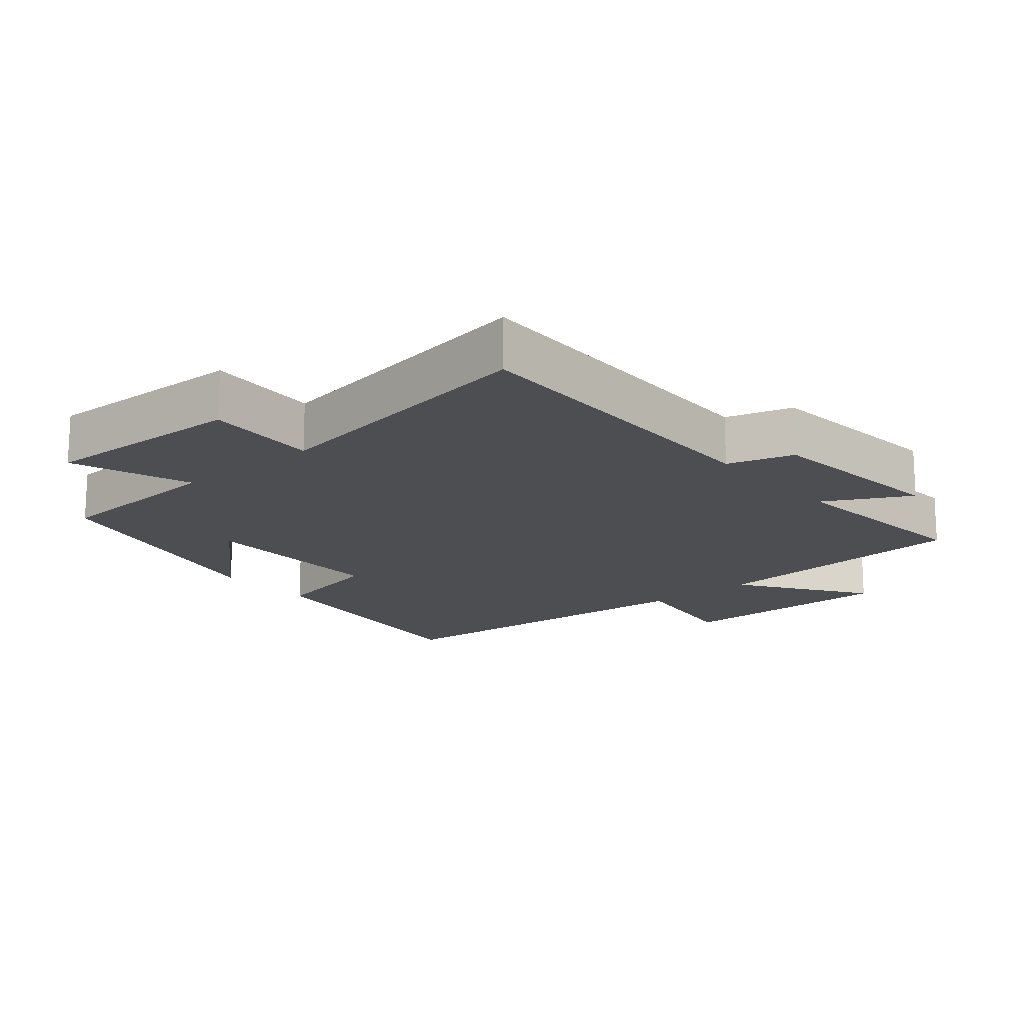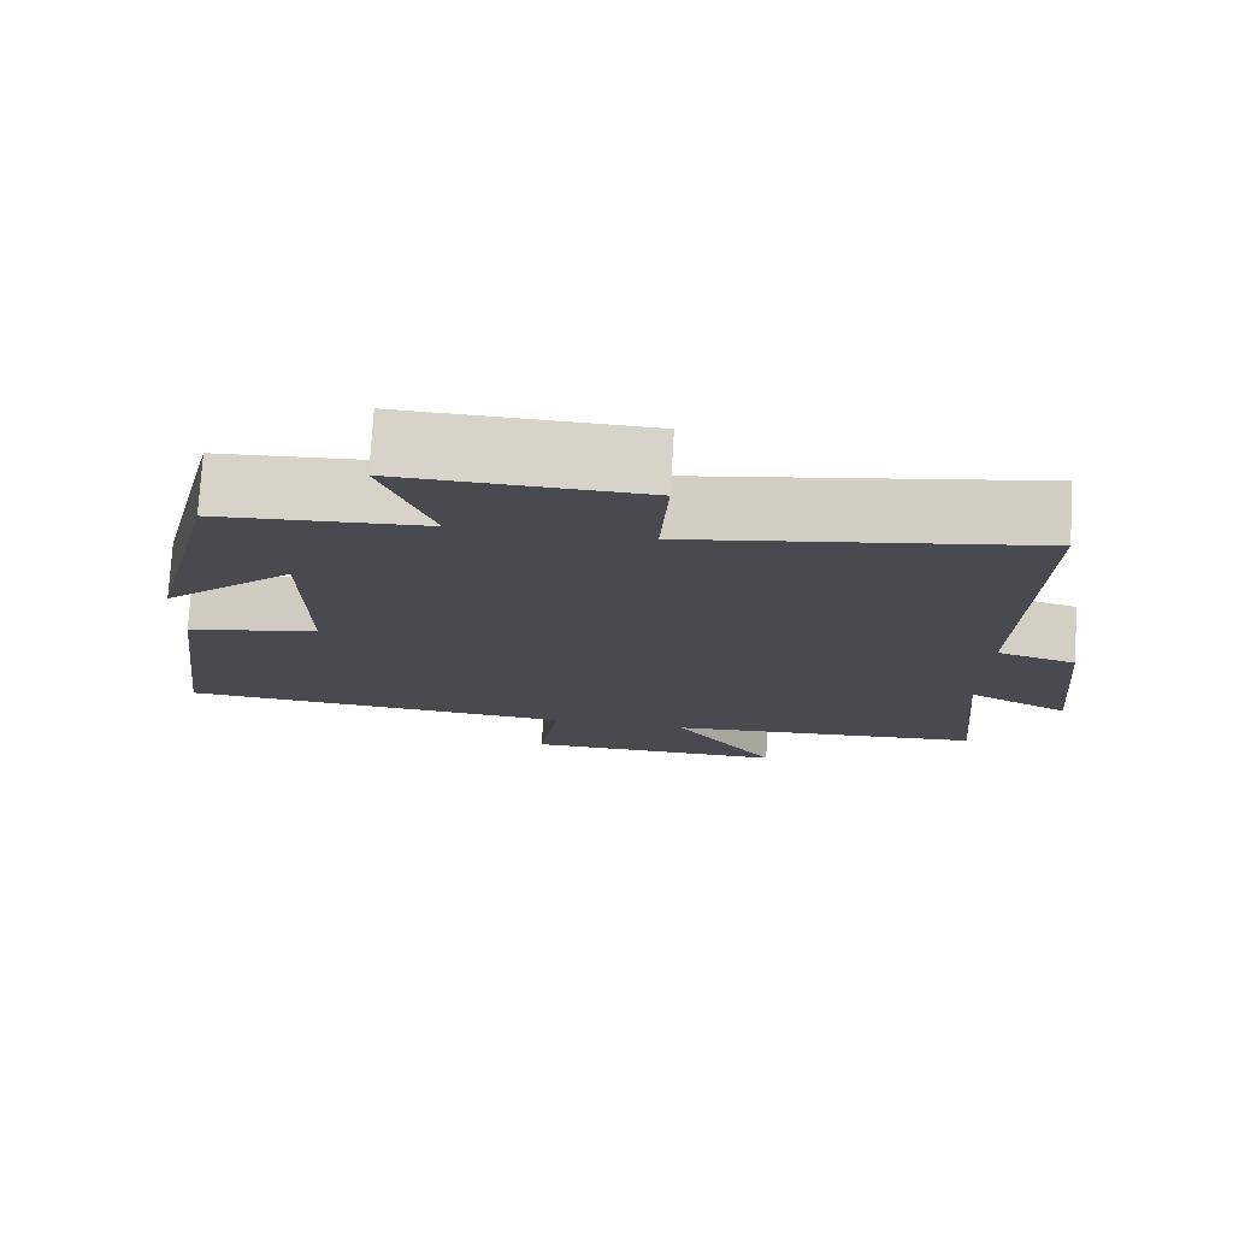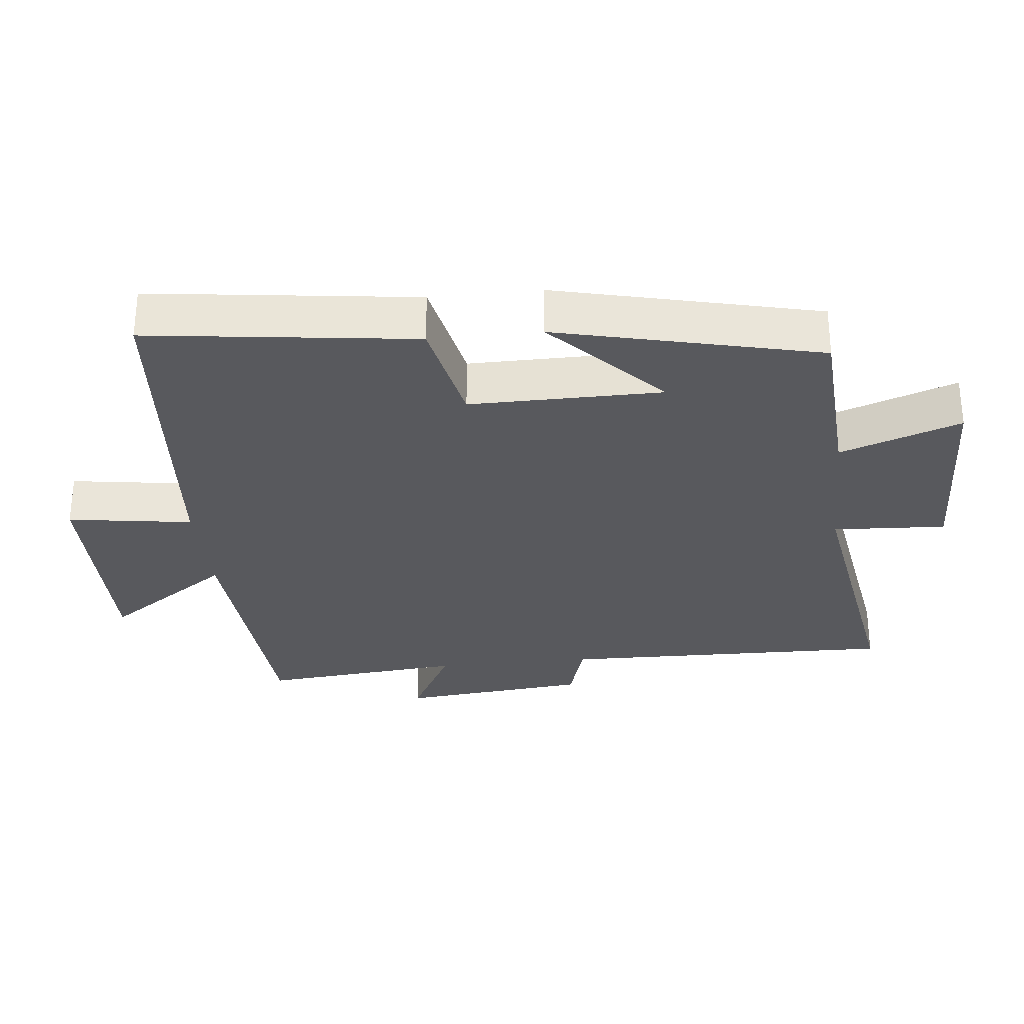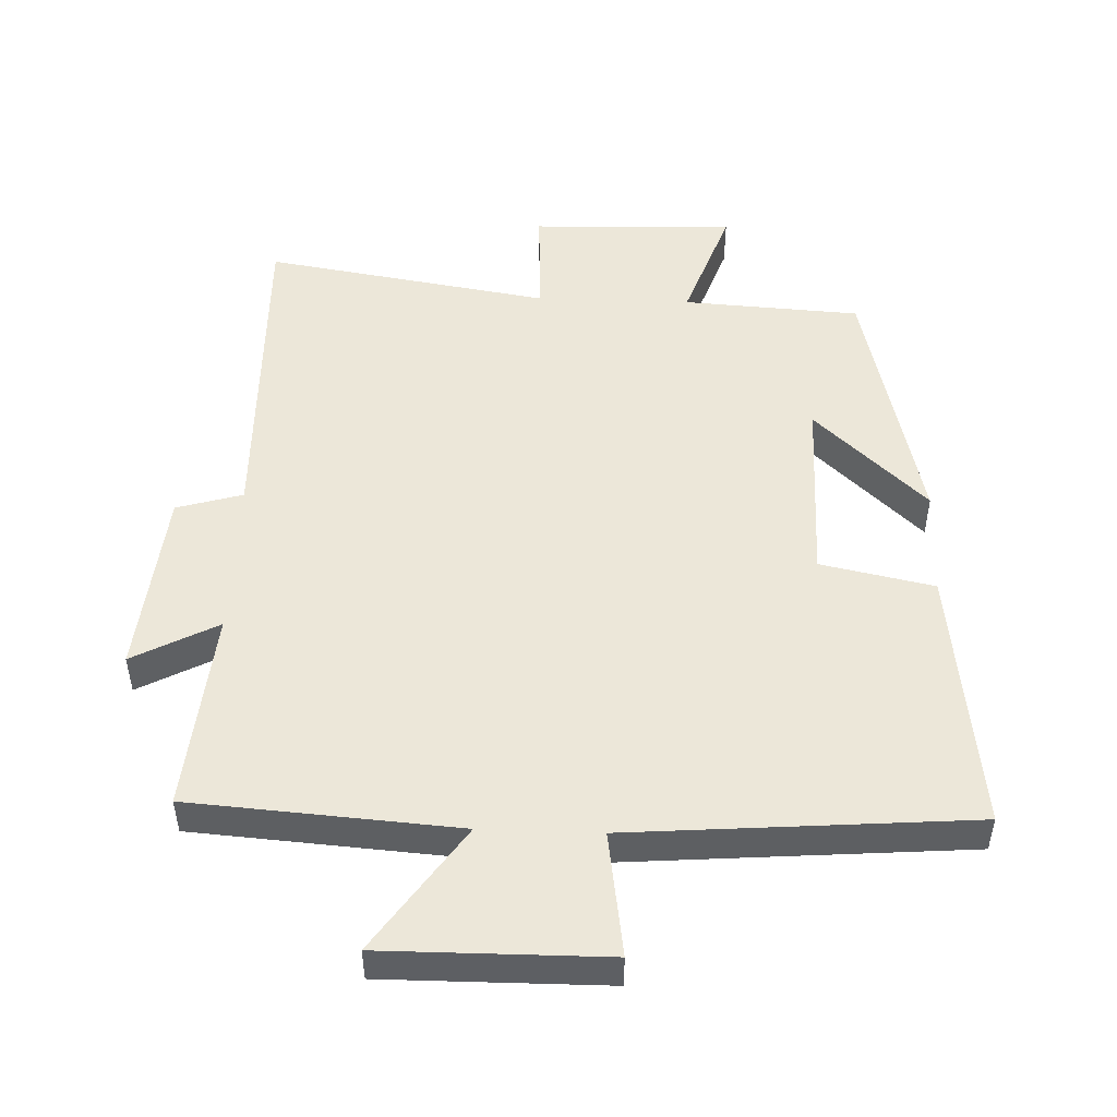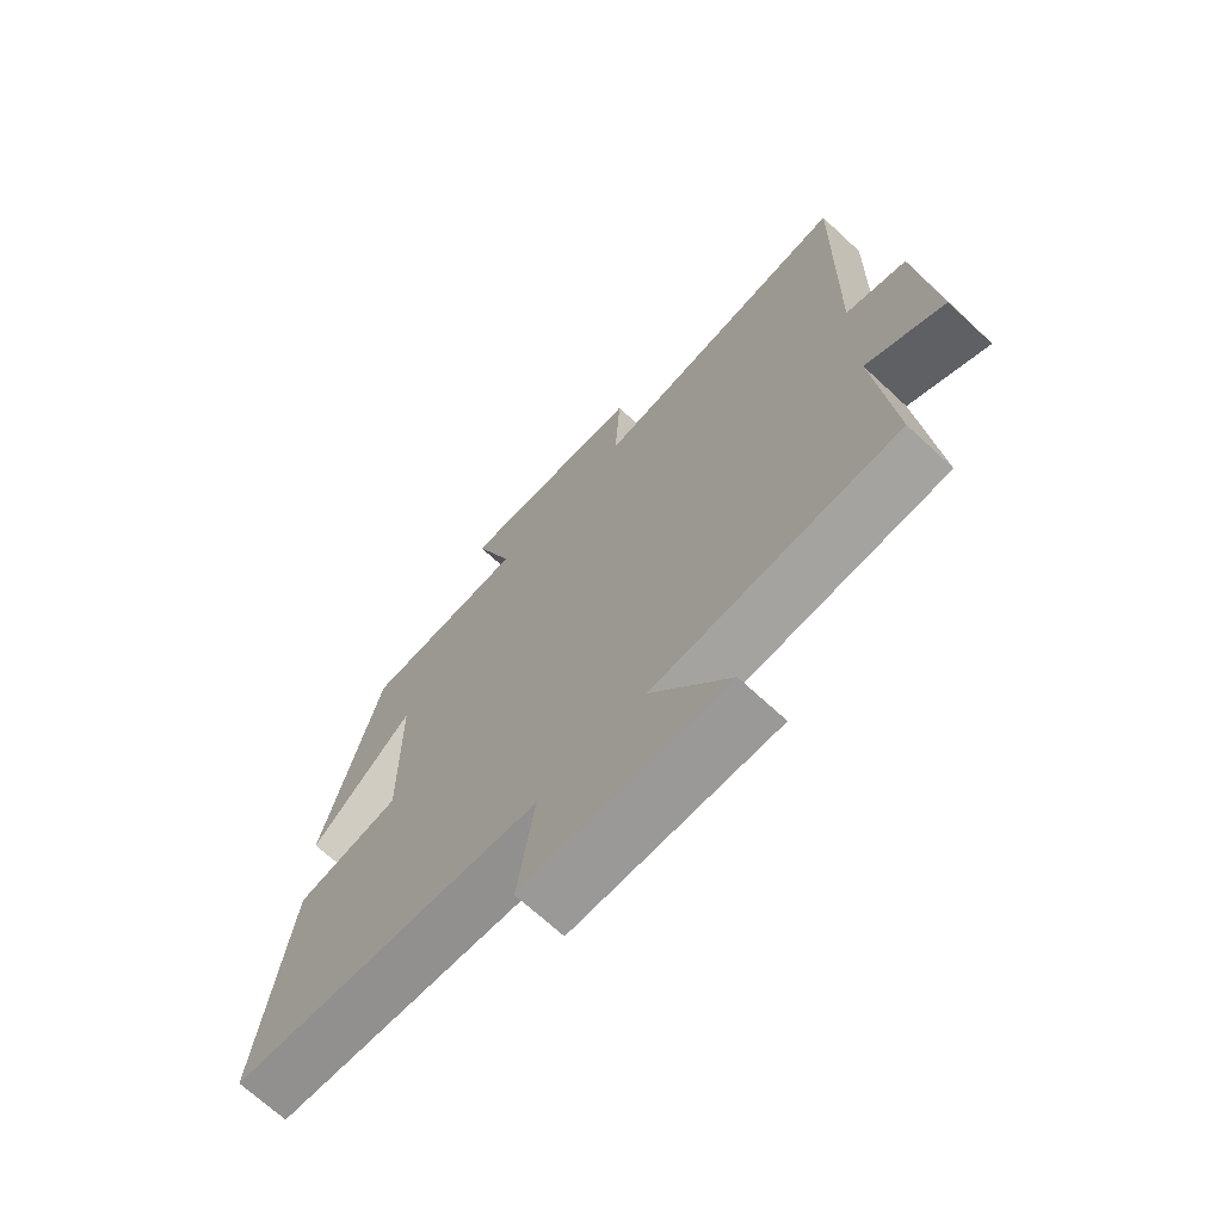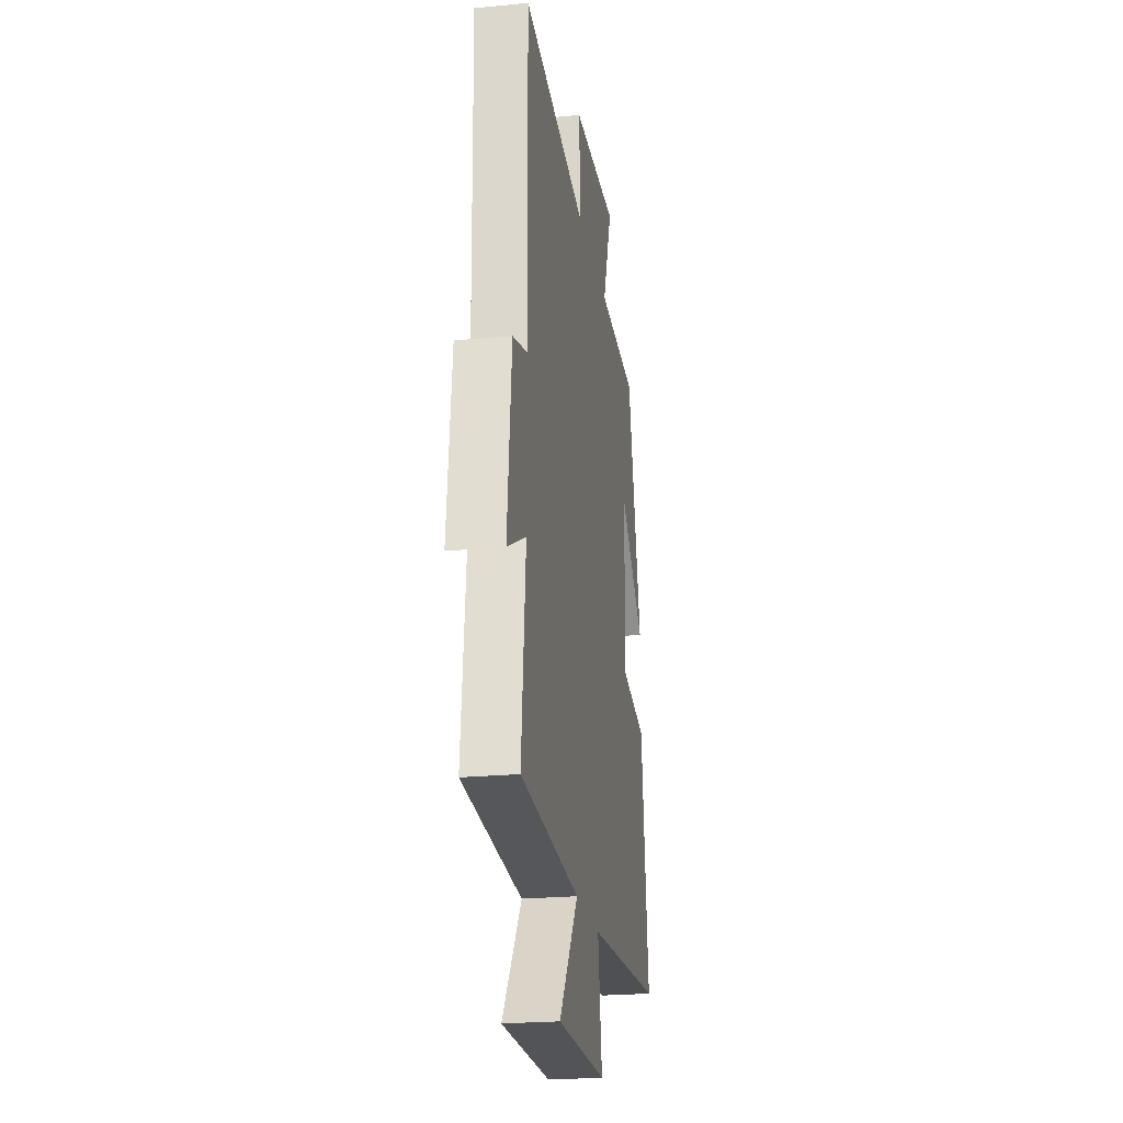
<metadata>
{"format":"obj","ext":"obj","renderer":"f3d","projection":"perspective","resolution":1024,"background":"white","views":[{"elev":-16.6,"azim":40.3,"up":"+Y"},{"elev":76.4,"azim":3.5,"up":"+Z"},{"elev":-30.2,"azim":-84.0,"up":"+Y"},{"elev":49.7,"azim":-177.9,"up":"+Y"},{"elev":-69.4,"azim":47.1,"up":"+Z"},{"elev":-23.2,"azim":99.4,"up":"+Z"}]}
</metadata>
<code>
v 0.51 0.07 0.569
v 0.5 0.07 0.071
v 0.598 0.07 0.042
v 0.626 0.07 -0.238
v 0.5 0.07 -0.171
v 0.528 0.07 -0.471
v 0.131 0.07 -0.5
v 0.26 0.07 -0.687
v -0.07 0.07 -0.685
v -0.043 0.07 -0.5
v -0.55 0.07 -0.46
v -0.5 0.07 -0.066
v -0.332 0.07 -0.031
v -0.334 0.07 0.253
v -0.5 0.07 0.096
v -0.408 0.07 0.484
v -0.145 0.07 0.5
v -0.208 0.07 0.678
v 0.094 0.07 0.668
v 0.085 0.07 0.5
v 0.51 0 0.569
v 0.5 0 0.071
v 0.598 0 0.042
v 0.626 0 -0.238
v 0.5 0 -0.171
v 0.528 0 -0.471
v 0.131 0 -0.5
v 0.26 0 -0.687
v -0.07 0 -0.685
v -0.043 0 -0.5
v -0.55 0 -0.46
v -0.5 0 -0.066
v -0.332 0 -0.031
v -0.334 0 0.253
v -0.5 0 0.096
v -0.408 0 0.484
v -0.145 0 0.5
v -0.208 0 0.678
v 0.094 0 0.668
v 0.085 0 0.5
f 17 18 19 20
f 16 17 20
f 14 15 16
f 14 16 20
f 13 14 20 1
f 10 11 12 13
f 7 8 9 10
f 5 6 7 10
f 5 10 13
f 2 3 4 5
f 2 5 13
f 1 2 13
f 40 39 38 37
f 40 37 36
f 36 35 34
f 40 36 34
f 21 40 34 33
f 33 32 31 30
f 30 29 28 27
f 30 27 26 25
f 33 30 25
f 25 24 23 22
f 33 25 22
f 33 22 21
f 1 21 22 2
f 2 22 23 3
f 3 23 24 4
f 4 24 25 5
f 5 25 26 6
f 6 26 27 7
f 7 27 28 8
f 8 28 29 9
f 9 29 30 10
f 10 30 31 11
f 11 31 32 12
f 12 32 33 13
f 13 33 34 14
f 14 34 35 15
f 15 35 36 16
f 16 36 37 17
f 17 37 38 18
f 18 38 39 19
f 19 39 40 20
f 20 40 21 1

</code>
